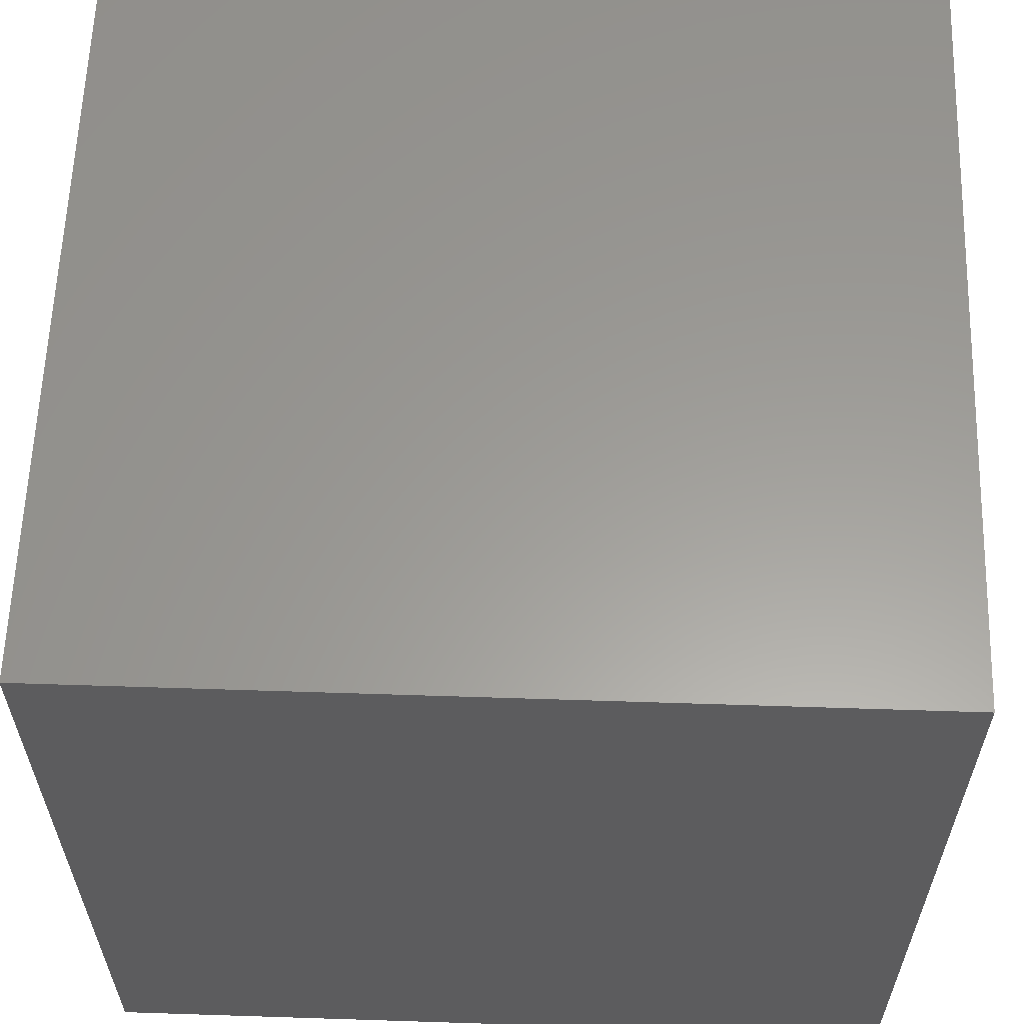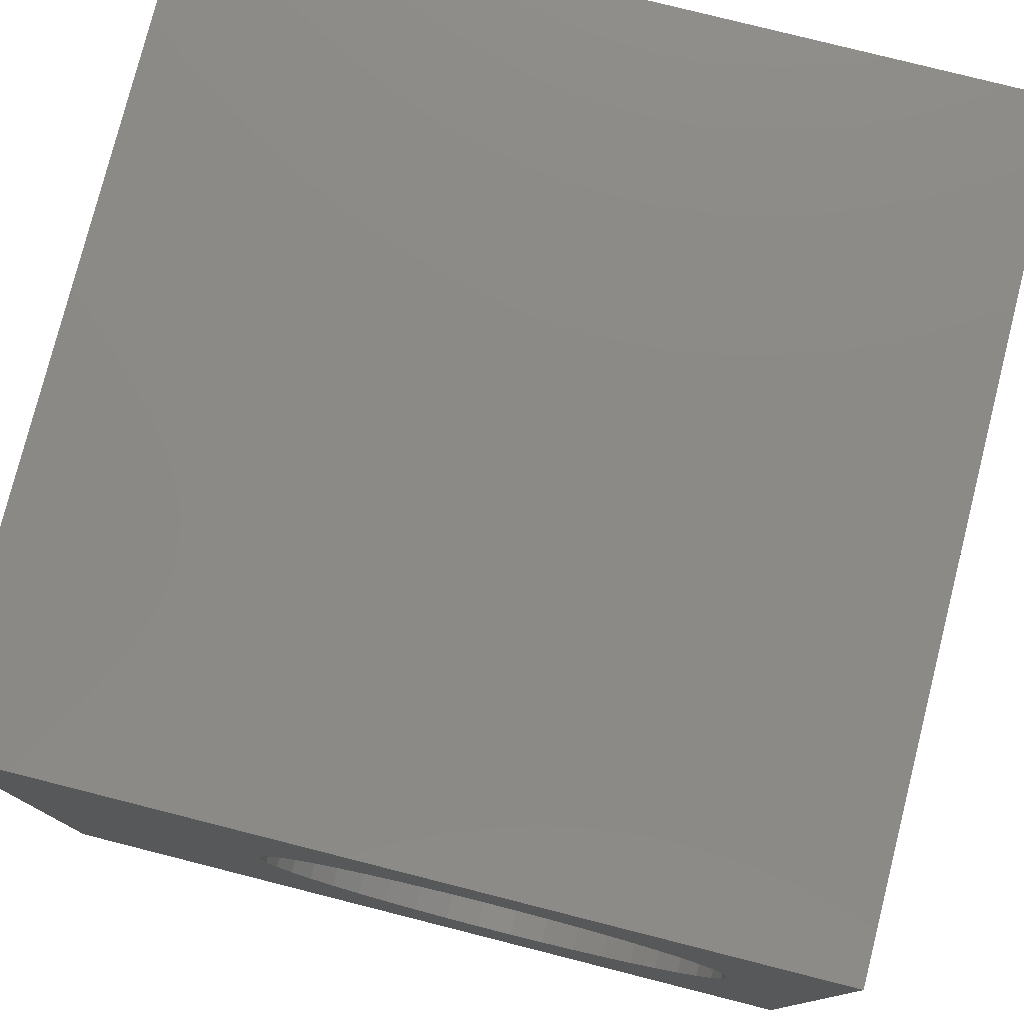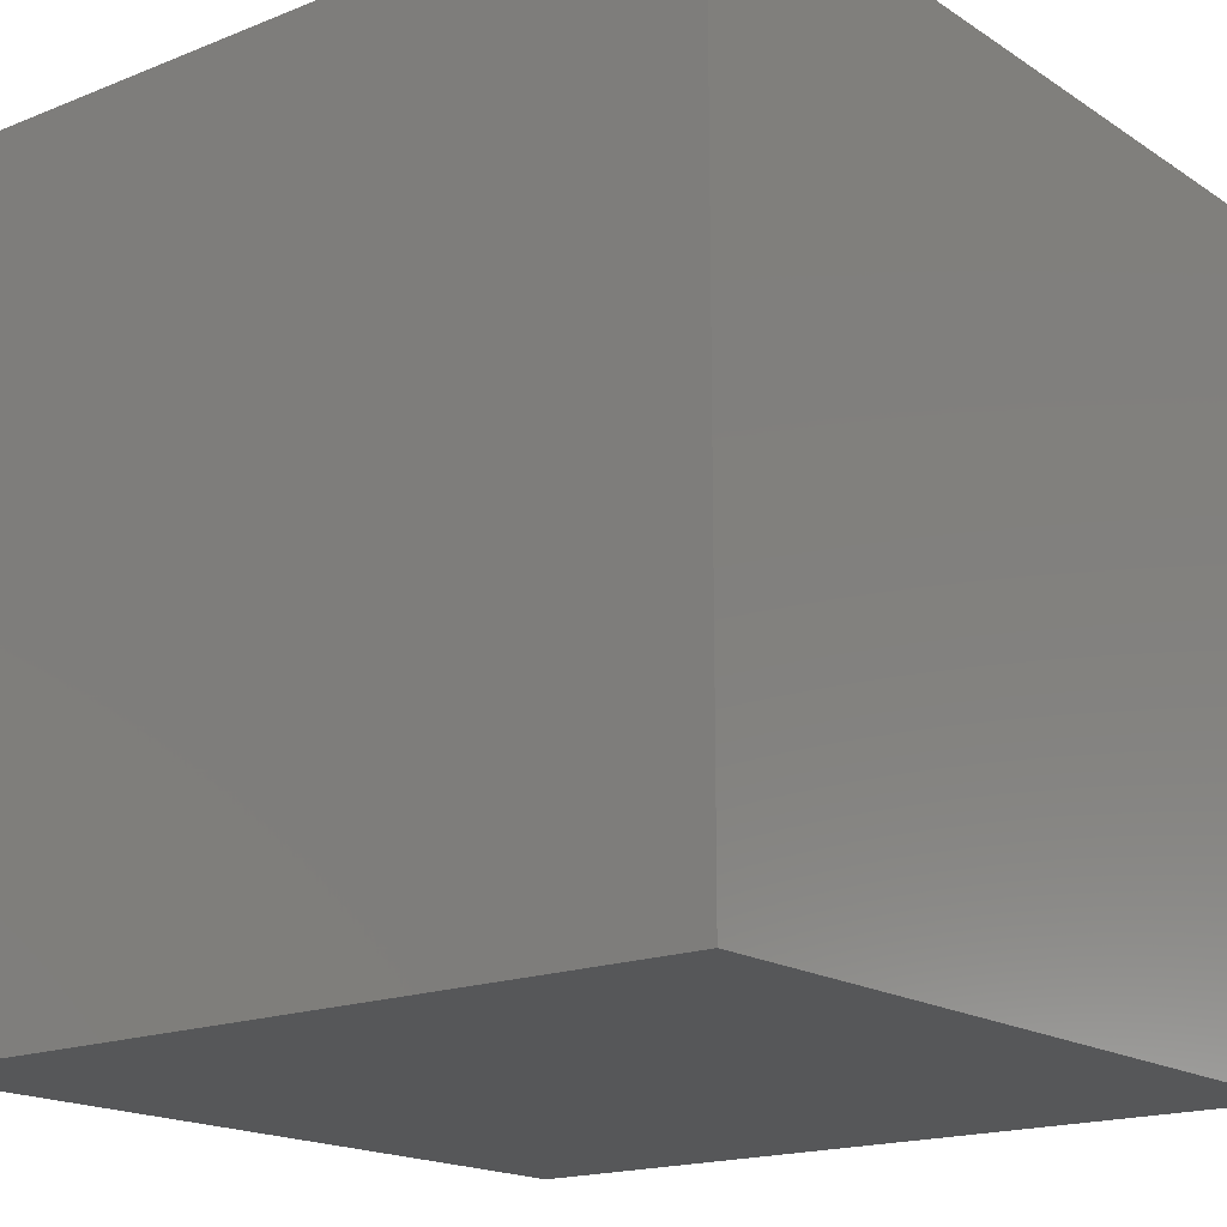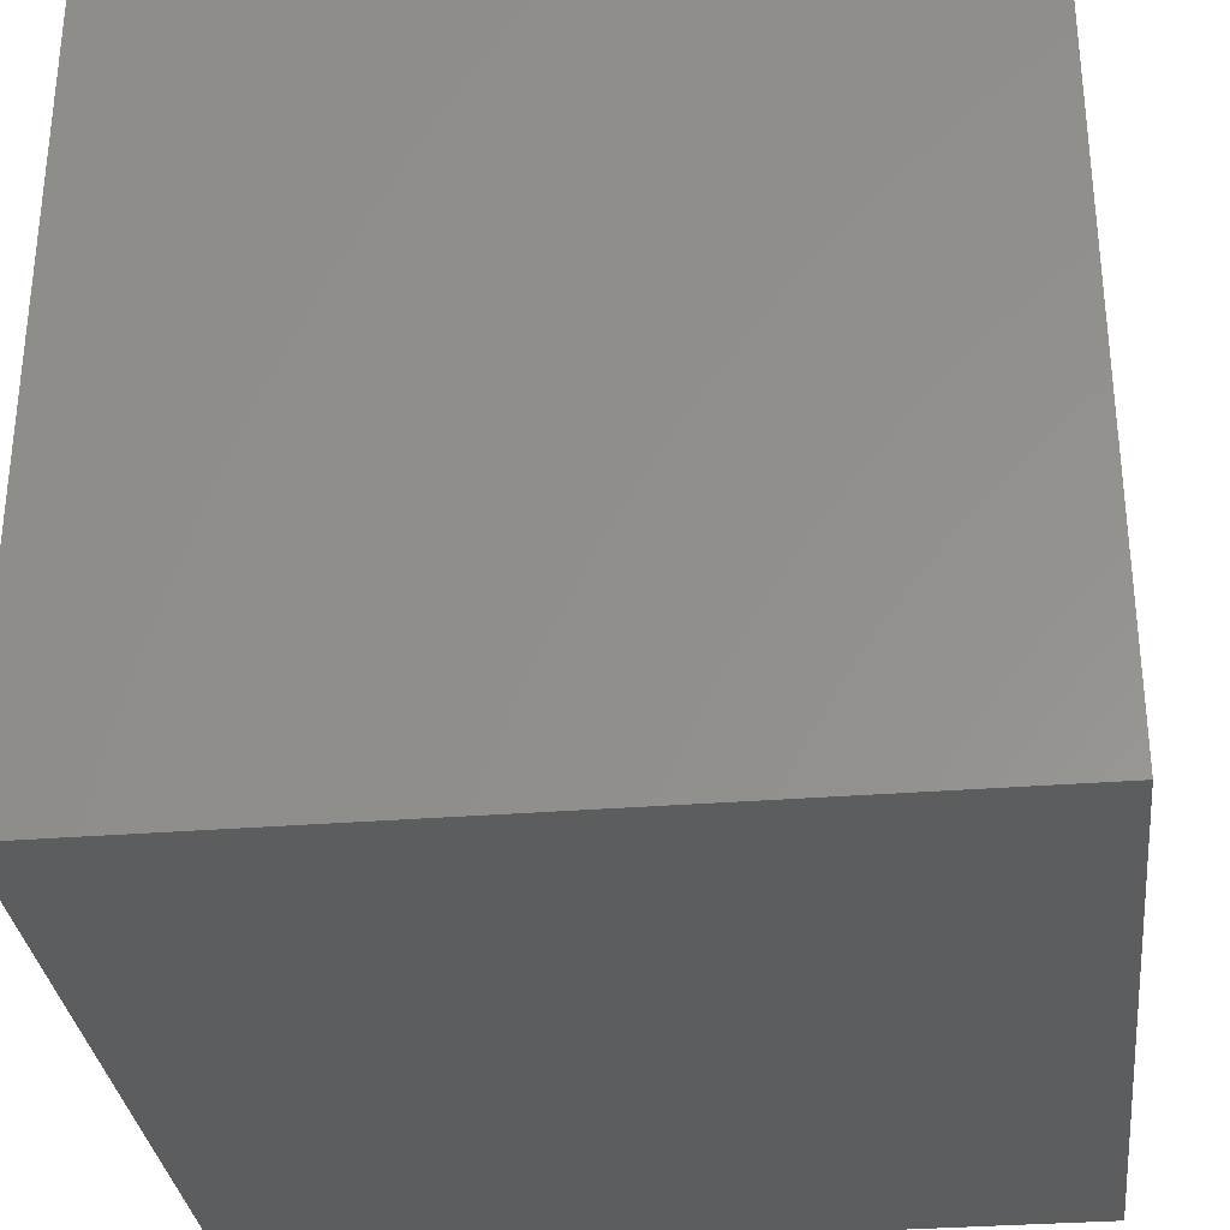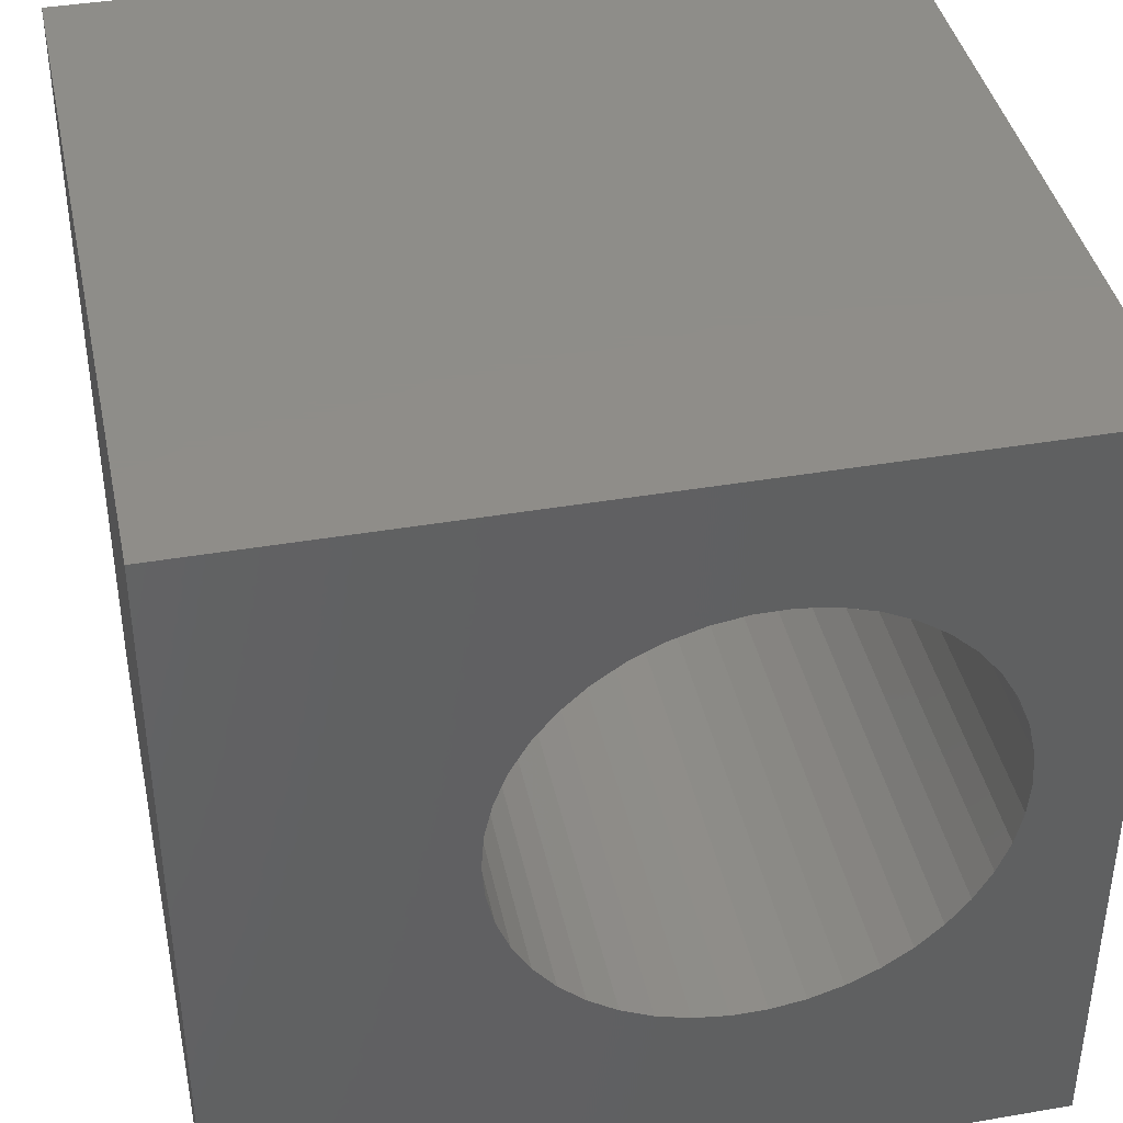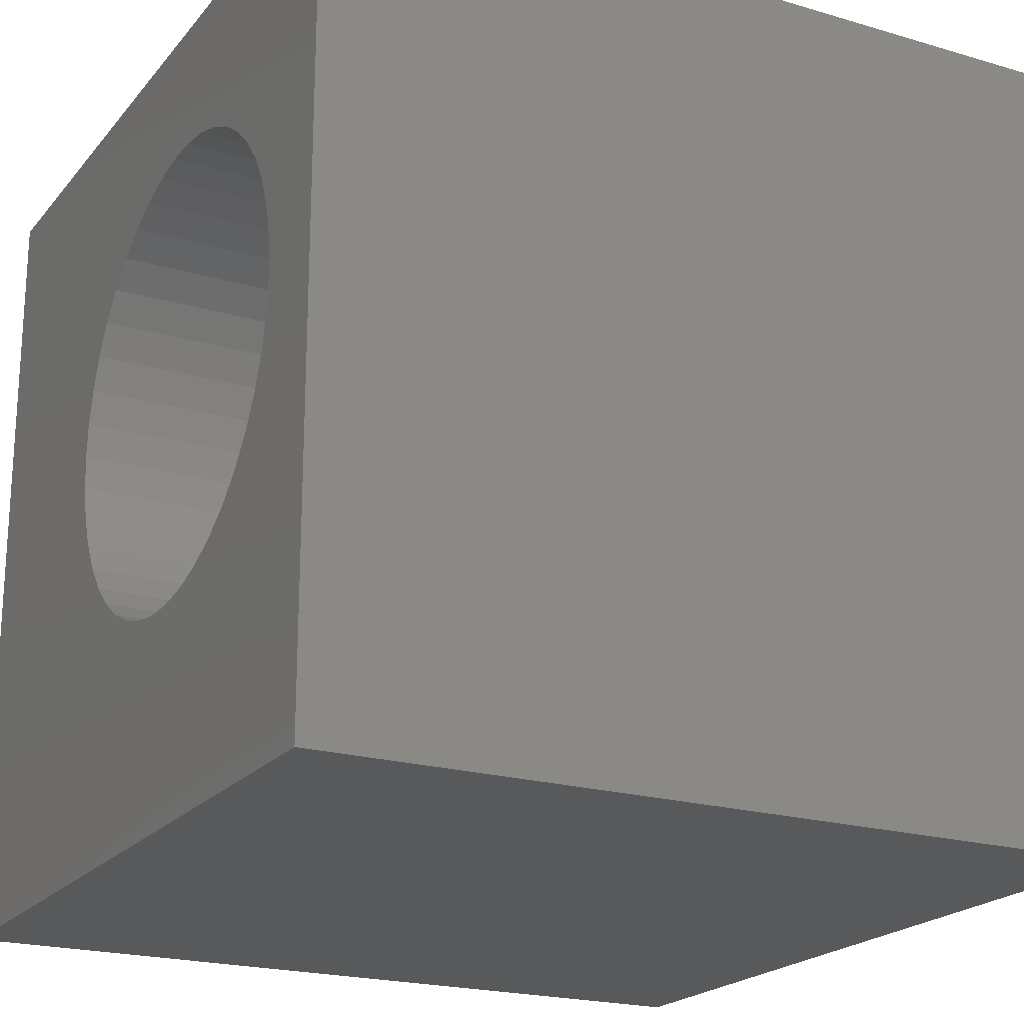
<metadata>
{"format":"stl","ext":"stl","renderer":"f3d","projection":"perspective","resolution":1024,"background":"white","views":[{"elev":60.3,"azim":-88.1,"up":"+Y"},{"elev":78.2,"azim":14.2,"up":"+Y"},{"elev":-17.5,"azim":-51.7,"up":"+Z"},{"elev":-31.7,"azim":-83.6,"up":"+Z"},{"elev":40.4,"azim":-11.9,"up":"+Y"},{"elev":-21.0,"azim":62.1,"up":"+Y"}]}
</metadata>
<code>
# stl→obj: 92 verts, 180 faces
v 0 10 10
v 0 10 0
v 0 0 10
v 0 0 0
v 10 10 10
v 8.921 5.47 10
v 10 0 10
v 8.889 5.038 10
v 8.793 4.616 10
v 7.831 7.735 10
v 8.148 7.441 10
v 8.418 7.102 10
v 8.634 6.727 10
v 8.634 4.213 10
v 8.418 3.838 10
v 8.148 3.5 10
v 5.38 2.646 10
v 4.966 2.773 10
v 3.414 4.213 10
v 3.631 3.838 10
v 3.901 3.5 10
v 3.16 5.902 10
v 3.256 6.324 10
v 3.414 6.727 10
v 6.241 8.359 10
v 6.669 8.295 10
v 8.793 6.324 10
v 8.889 5.902 10
v 7.831 3.205 10
v 7.473 2.961 10
v 7.083 2.773 10
v 4.576 2.961 10
v 4.218 3.205 10
v 3.631 7.102 10
v 3.901 7.441 10
v 4.218 7.735 10
v 5.808 8.359 10
v 5.38 8.295 10
v 7.083 8.167 10
v 7.473 7.979 10
v 3.256 4.616 10
v 3.16 5.038 10
v 3.127 5.47 10
v 4.576 7.979 10
v 4.966 8.167 10
v 6.669 2.646 10
v 6.241 2.581 10
v 5.808 2.581 10
v 10 10 0
v 10 0 0
v 8.889 5.038 1.505
v 8.921 5.47 1.505
v 8.889 5.902 1.505
v 8.793 6.324 1.505
v 8.634 6.727 1.505
v 8.418 7.102 1.505
v 8.148 7.441 1.505
v 7.831 7.735 1.505
v 7.473 7.979 1.505
v 7.083 8.167 1.505
v 6.669 8.295 1.505
v 6.241 8.359 1.505
v 5.808 8.359 1.505
v 5.38 8.295 1.505
v 4.966 8.167 1.505
v 4.576 7.979 1.505
v 4.218 7.735 1.505
v 3.901 7.441 1.505
v 3.631 7.102 1.505
v 3.414 6.727 1.505
v 3.256 6.324 1.505
v 3.16 5.902 1.505
v 3.127 5.47 1.505
v 3.16 5.038 1.505
v 3.256 4.616 1.505
v 3.414 4.213 1.505
v 3.631 3.838 1.505
v 3.901 3.5 1.505
v 4.218 3.205 1.505
v 4.576 2.961 1.505
v 4.966 2.773 1.505
v 5.38 2.646 1.505
v 5.808 2.581 1.505
v 6.241 2.581 1.505
v 6.669 2.646 1.505
v 7.083 2.773 1.505
v 7.473 2.961 1.505
v 7.831 3.205 1.505
v 8.148 3.5 1.505
v 8.418 3.838 1.505
v 8.634 4.213 1.505
v 8.793 4.616 1.505
f 1 2 3
f 3 2 4
f 5 6 7
f 7 6 8
f 7 8 9
f 10 11 5
f 5 11 12
f 5 12 13
f 9 14 7
f 7 14 15
f 7 15 16
f 3 17 18
f 19 3 20
f 20 3 21
f 22 23 1
f 1 23 24
f 5 25 26
f 13 27 5
f 5 27 28
f 5 28 6
f 16 29 7
f 7 29 30
f 7 30 31
f 18 32 3
f 3 32 33
f 3 33 21
f 24 34 1
f 1 34 35
f 1 35 36
f 25 5 37
f 37 5 1
f 37 1 38
f 26 39 5
f 5 39 40
f 5 40 10
f 19 41 3
f 3 41 42
f 3 42 1
f 1 42 43
f 1 43 22
f 36 44 1
f 1 44 45
f 1 45 38
f 31 46 7
f 7 46 47
f 7 47 3
f 3 47 48
f 3 48 17
f 49 5 50
f 50 5 7
f 2 49 4
f 4 49 50
f 5 49 1
f 1 49 2
f 50 7 4
f 4 7 3
f 51 6 52
f 52 6 28
f 52 28 53
f 53 28 27
f 53 27 54
f 54 27 13
f 54 13 55
f 55 13 12
f 55 12 56
f 56 12 11
f 56 11 57
f 57 11 10
f 57 10 58
f 58 10 40
f 58 40 59
f 59 40 39
f 59 39 60
f 60 39 26
f 60 26 61
f 61 26 25
f 61 25 62
f 62 25 37
f 62 37 63
f 63 37 38
f 63 38 64
f 64 38 45
f 64 45 65
f 65 45 44
f 65 44 66
f 66 44 36
f 66 36 67
f 67 36 35
f 67 35 68
f 68 35 34
f 68 34 69
f 69 34 24
f 69 24 70
f 70 24 23
f 70 23 71
f 71 23 22
f 71 22 72
f 72 22 43
f 72 43 73
f 73 43 42
f 73 42 74
f 74 42 41
f 74 41 75
f 75 41 19
f 75 19 76
f 76 19 20
f 76 20 77
f 77 20 21
f 77 21 78
f 78 21 33
f 78 33 79
f 79 33 32
f 79 32 80
f 80 32 18
f 80 18 81
f 81 18 17
f 81 17 82
f 82 17 48
f 82 48 83
f 83 48 47
f 83 47 84
f 84 47 46
f 84 46 85
f 85 46 31
f 85 31 86
f 86 31 30
f 86 30 87
f 87 30 29
f 87 29 88
f 88 29 16
f 88 16 89
f 89 16 15
f 89 15 90
f 90 15 14
f 90 14 91
f 91 14 9
f 91 9 92
f 92 9 8
f 92 8 51
f 51 8 6
f 83 55 56
f 58 59 81
f 81 59 60
f 81 60 80
f 80 60 61
f 80 61 62
f 73 77 72
f 72 77 78
f 55 83 54
f 54 83 84
f 54 84 85
f 85 86 54
f 54 86 87
f 54 87 88
f 81 82 58
f 58 82 83
f 58 83 57
f 57 83 56
f 78 79 72
f 72 79 80
f 72 80 71
f 62 63 80
f 80 63 64
f 80 64 65
f 65 66 80
f 80 66 67
f 80 67 68
f 68 69 80
f 80 69 70
f 80 70 71
f 73 74 77
f 77 74 75
f 77 75 76
f 88 89 54
f 54 89 90
f 54 90 91
f 91 92 54
f 54 92 51
f 54 51 53
f 53 51 52

</code>
